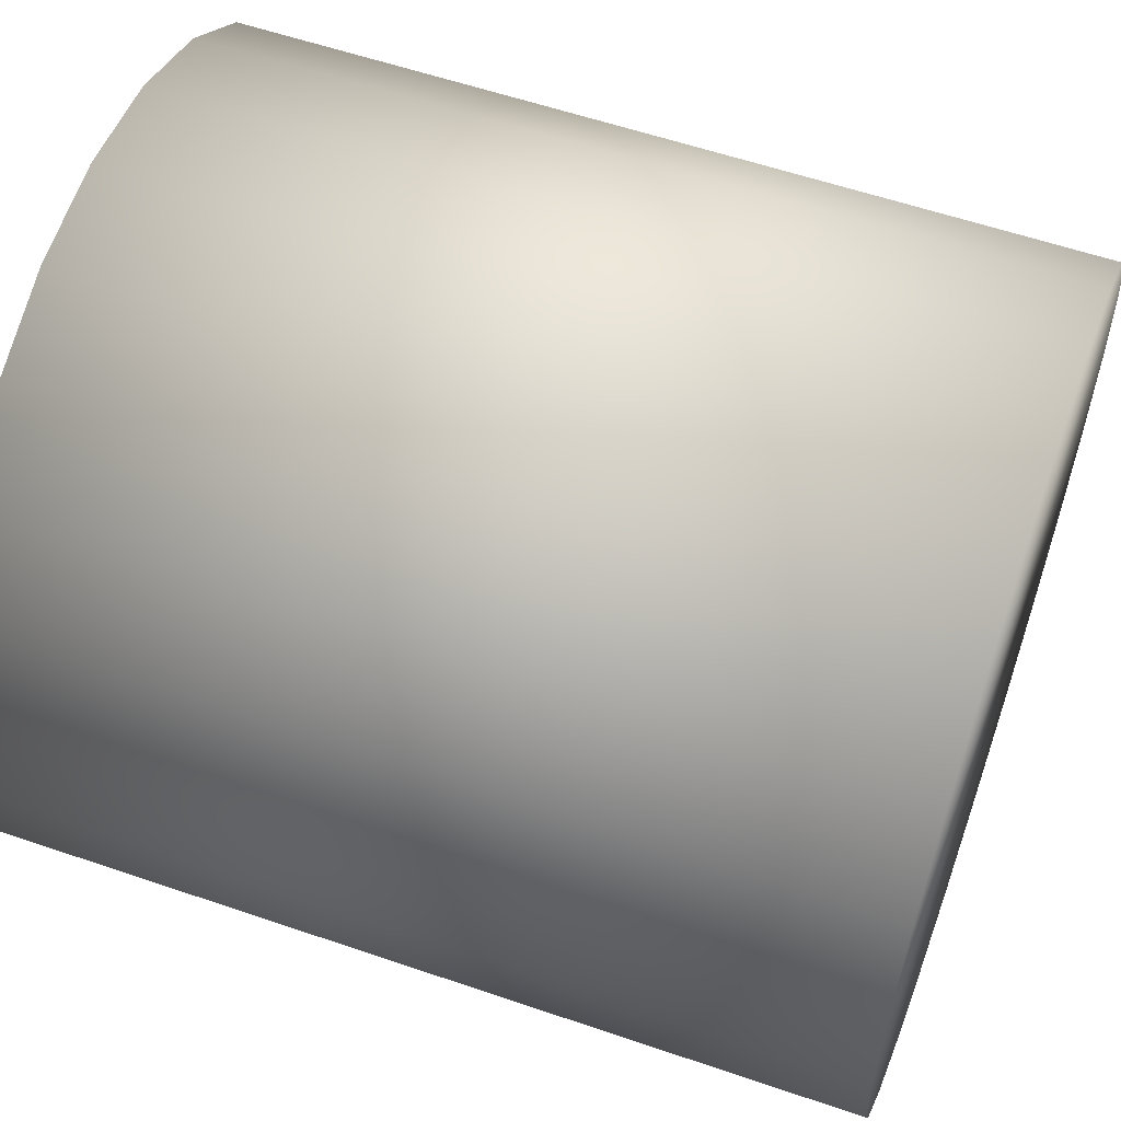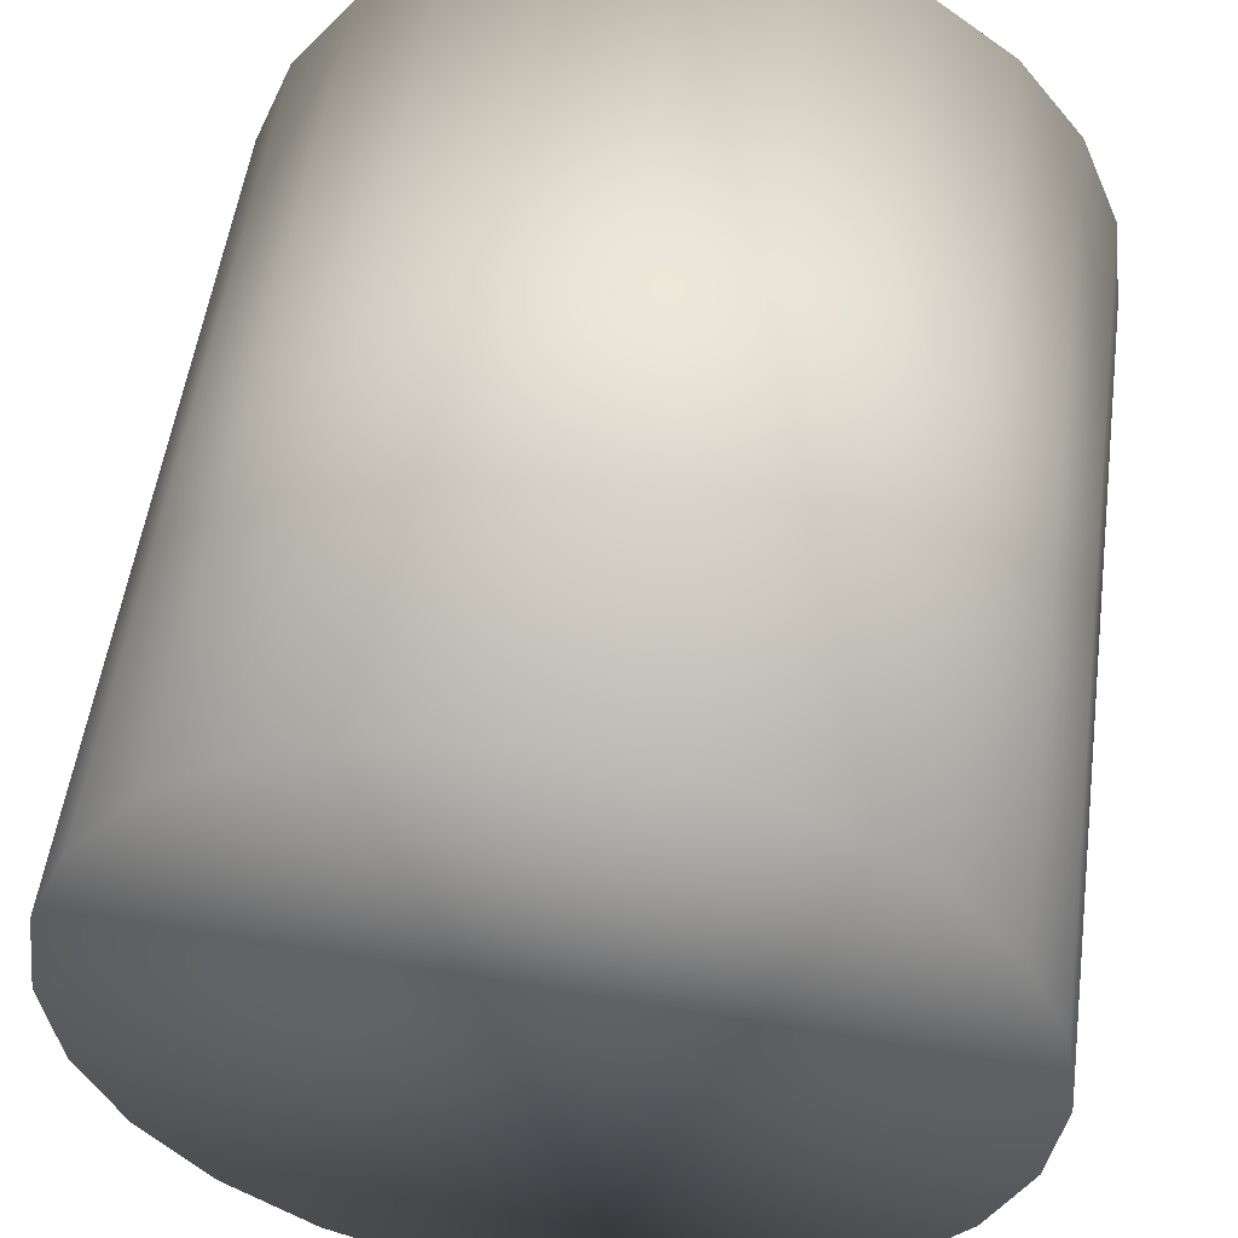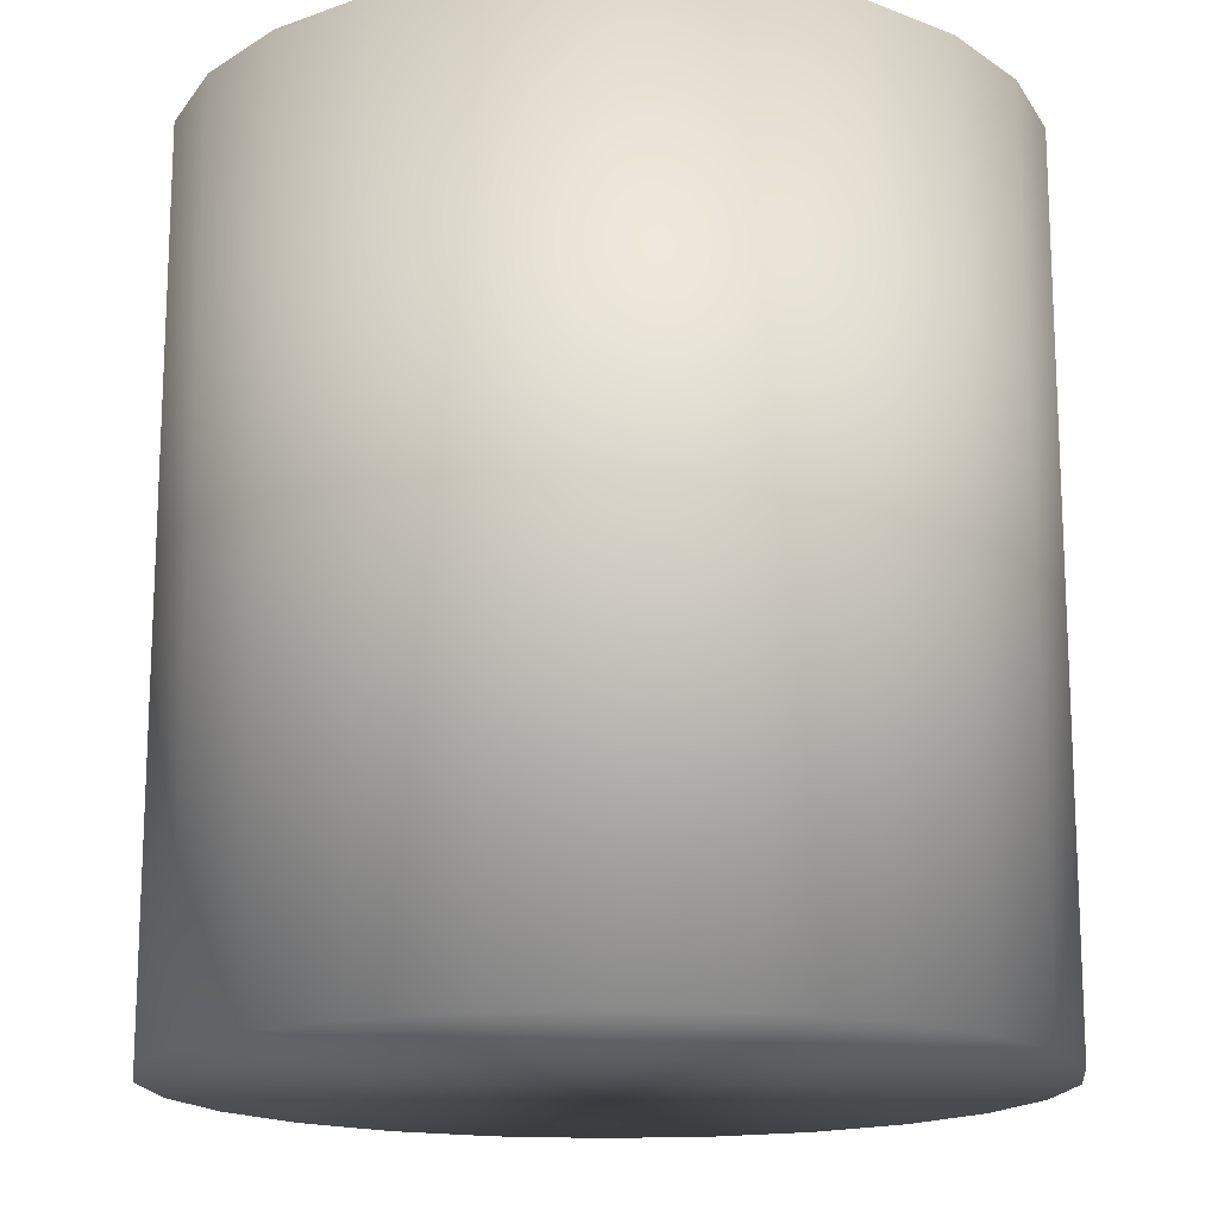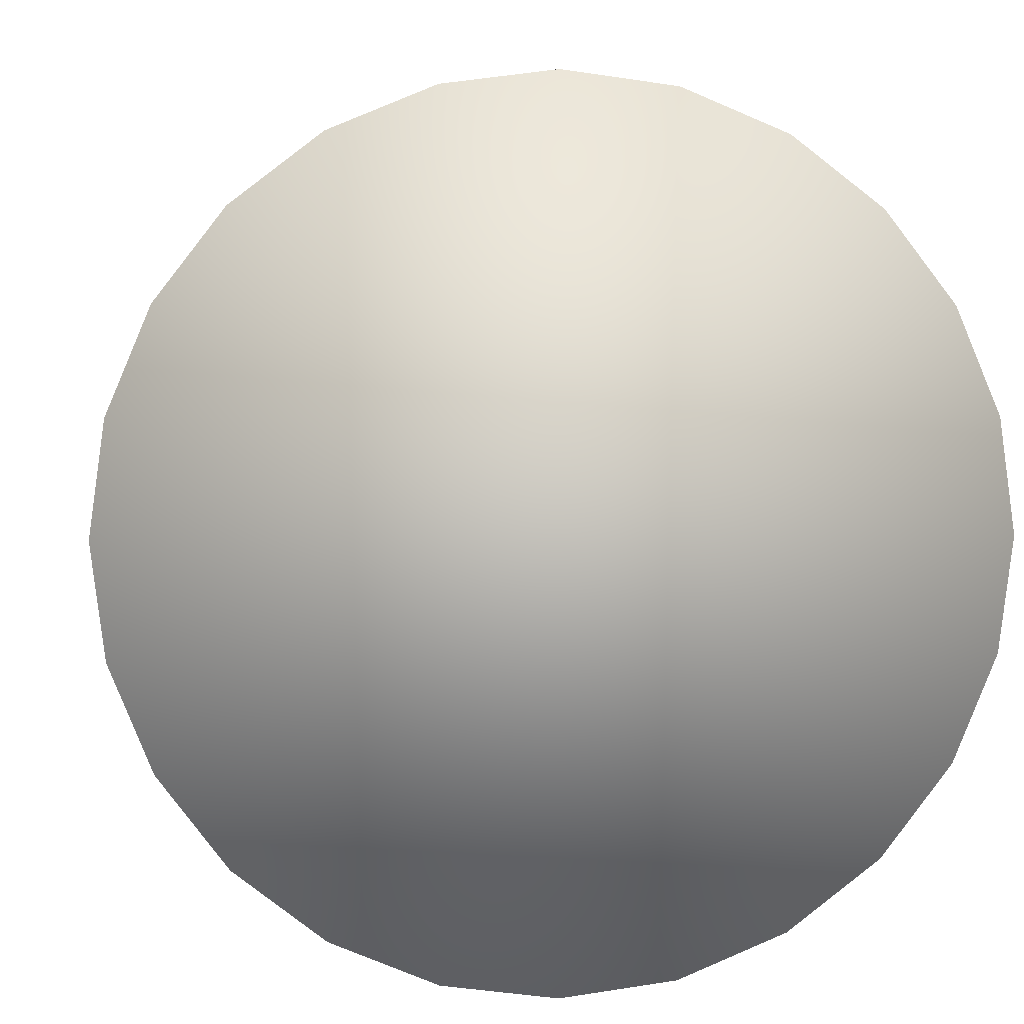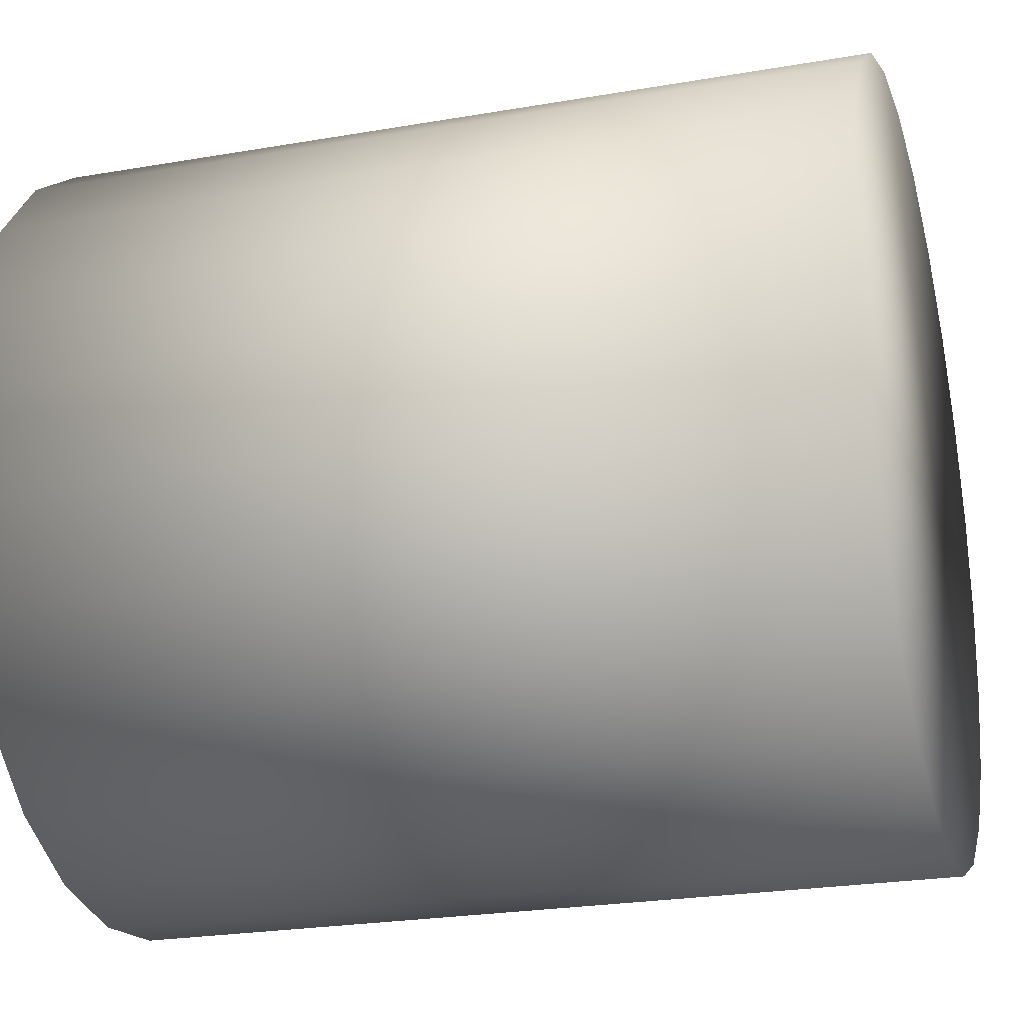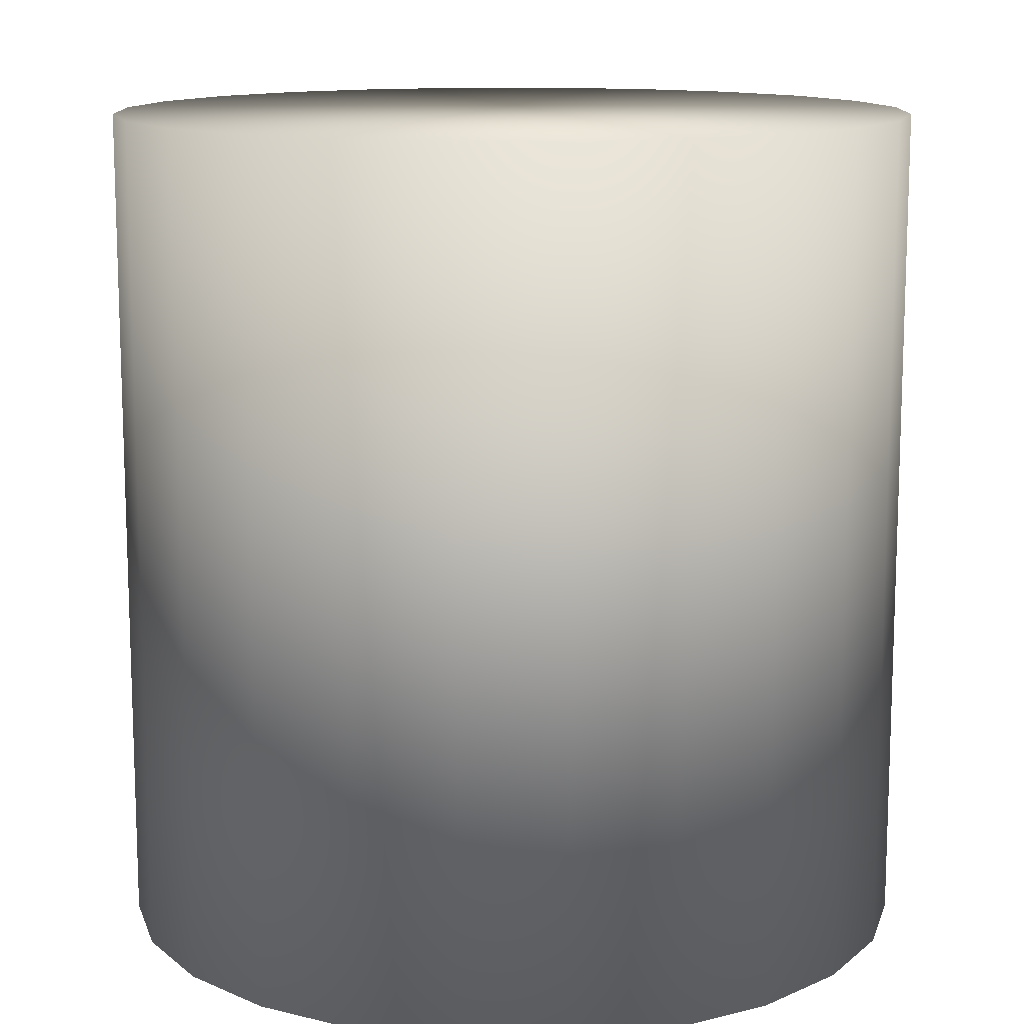
<metadata>
{"format":"obj","ext":"obj","renderer":"f3d","projection":"perspective","resolution":1024,"background":"white","views":[{"elev":57.6,"azim":109.6,"up":"+Z"},{"elev":52.4,"azim":7.7,"up":"+Z"},{"elev":-16.3,"azim":104.0,"up":"+Y"},{"elev":3.1,"azim":-5.6,"up":"+Z"},{"elev":-24.4,"azim":-74.1,"up":"+Z"},{"elev":12.6,"azim":-67.8,"up":"+Y"}]}
</metadata>
<code>
v  -63.32 0.5271 70.98
v  -62.55 0.5271 71.75
v  -62.98 0.5271 71.41
v  -63.53 0.5271 70.47
v  -62.04 0.5271 71.96
v  -63.6 0.5271 69.92
v  -61.49 0.5271 72.03
v  -63.53 0.5271 69.38
v  -60.95 0.5271 71.96
v  -63.32 0.5271 68.87
v  -60.44 0.5271 71.75
v  -62.98 0.5271 68.43
v  -60 0.5271 71.41
v  -62.55 0.5271 68.1
v  -59.67 0.5271 70.98
v  -62.04 0.5271 67.89
v  -59.45 0.5271 70.47
v  -61.49 0.5271 67.82
v  -59.38 0.5271 69.92
v  -59.45 0.5271 69.38
v  -60.95 0.5271 67.89
v  -60.44 0.5271 68.1
v  -59.67 0.5271 68.87
v  -60 0.5271 68.43
v  -59.38 4.919 69.92
v  -59.45 4.919 70.47
v  -59.67 4.919 70.98
v  -60 4.919 71.41
v  -60.44 4.919 71.75
v  -60.95 4.919 71.96
v  -61.49 4.919 72.03
v  -62.04 4.919 71.96
v  -62.55 4.919 71.75
v  -62.98 4.919 71.41
v  -63.32 4.919 70.98
v  -63.53 4.919 70.47
v  -63.6 4.919 69.92
v  -63.53 4.919 69.38
v  -63.32 4.919 68.87
v  -62.98 4.919 68.43
v  -62.55 4.919 68.1
v  -62.04 4.919 67.89
v  -61.49 4.919 67.82
v  -60.95 4.919 67.89
v  -60.44 4.919 68.1
v  -60 4.919 68.43
v  -59.67 4.919 68.87
v  -59.45 4.919 69.38
o Non_subD
g Non_subD
f 1 2 3
f 4 2 1
f 2 4 5
f 6 5 4
f 6 7 5
f 8 7 6
f 8 9 7
f 10 9 8
f 9 10 11
f 12 11 10
f 11 12 13
f 14 13 12
f 13 14 15
f 16 15 14
f 16 17 15
f 18 17 16
f 17 18 19
f 19 18 20
f 18 21 20
f 22 20 21
f 22 23 20
f 24 23 22
f 19 25 26
f 26 17 19
f 17 26 27
f 27 15 17
f 15 27 28
f 28 13 15
f 13 28 29
f 29 11 13
f 11 29 30
f 30 9 11
f 9 30 31
f 31 7 9
f 5 7 31
f 31 32 5
f 2 5 32
f 32 33 2
f 3 2 33
f 33 34 3
f 1 3 34
f 34 35 1
f 4 1 35
f 35 36 4
f 6 4 36
f 36 37 6
f 8 6 37
f 37 38 8
f 10 8 38
f 38 39 10
f 12 10 39
f 39 40 12
f 14 12 40
f 40 41 14
f 16 14 41
f 41 42 16
f 18 16 42
f 42 43 18
f 18 43 44
f 44 21 18
f 21 44 45
f 45 22 21
f 22 45 46
f 46 24 22
f 24 46 47
f 47 23 24
f 23 47 48
f 48 20 23
f 20 48 25
f 25 19 20
f 45 47 46
f 44 47 45
f 44 48 47
f 48 44 25
f 44 43 25
f 25 43 26
f 43 42 26
f 26 42 27
f 41 27 42
f 27 41 28
f 40 28 41
f 28 40 29
f 39 29 40
f 29 39 30
f 39 38 30
f 30 38 31
f 38 37 31
f 31 37 32
f 36 32 37
f 32 36 33
f 35 33 36
f 34 33 35

</code>
